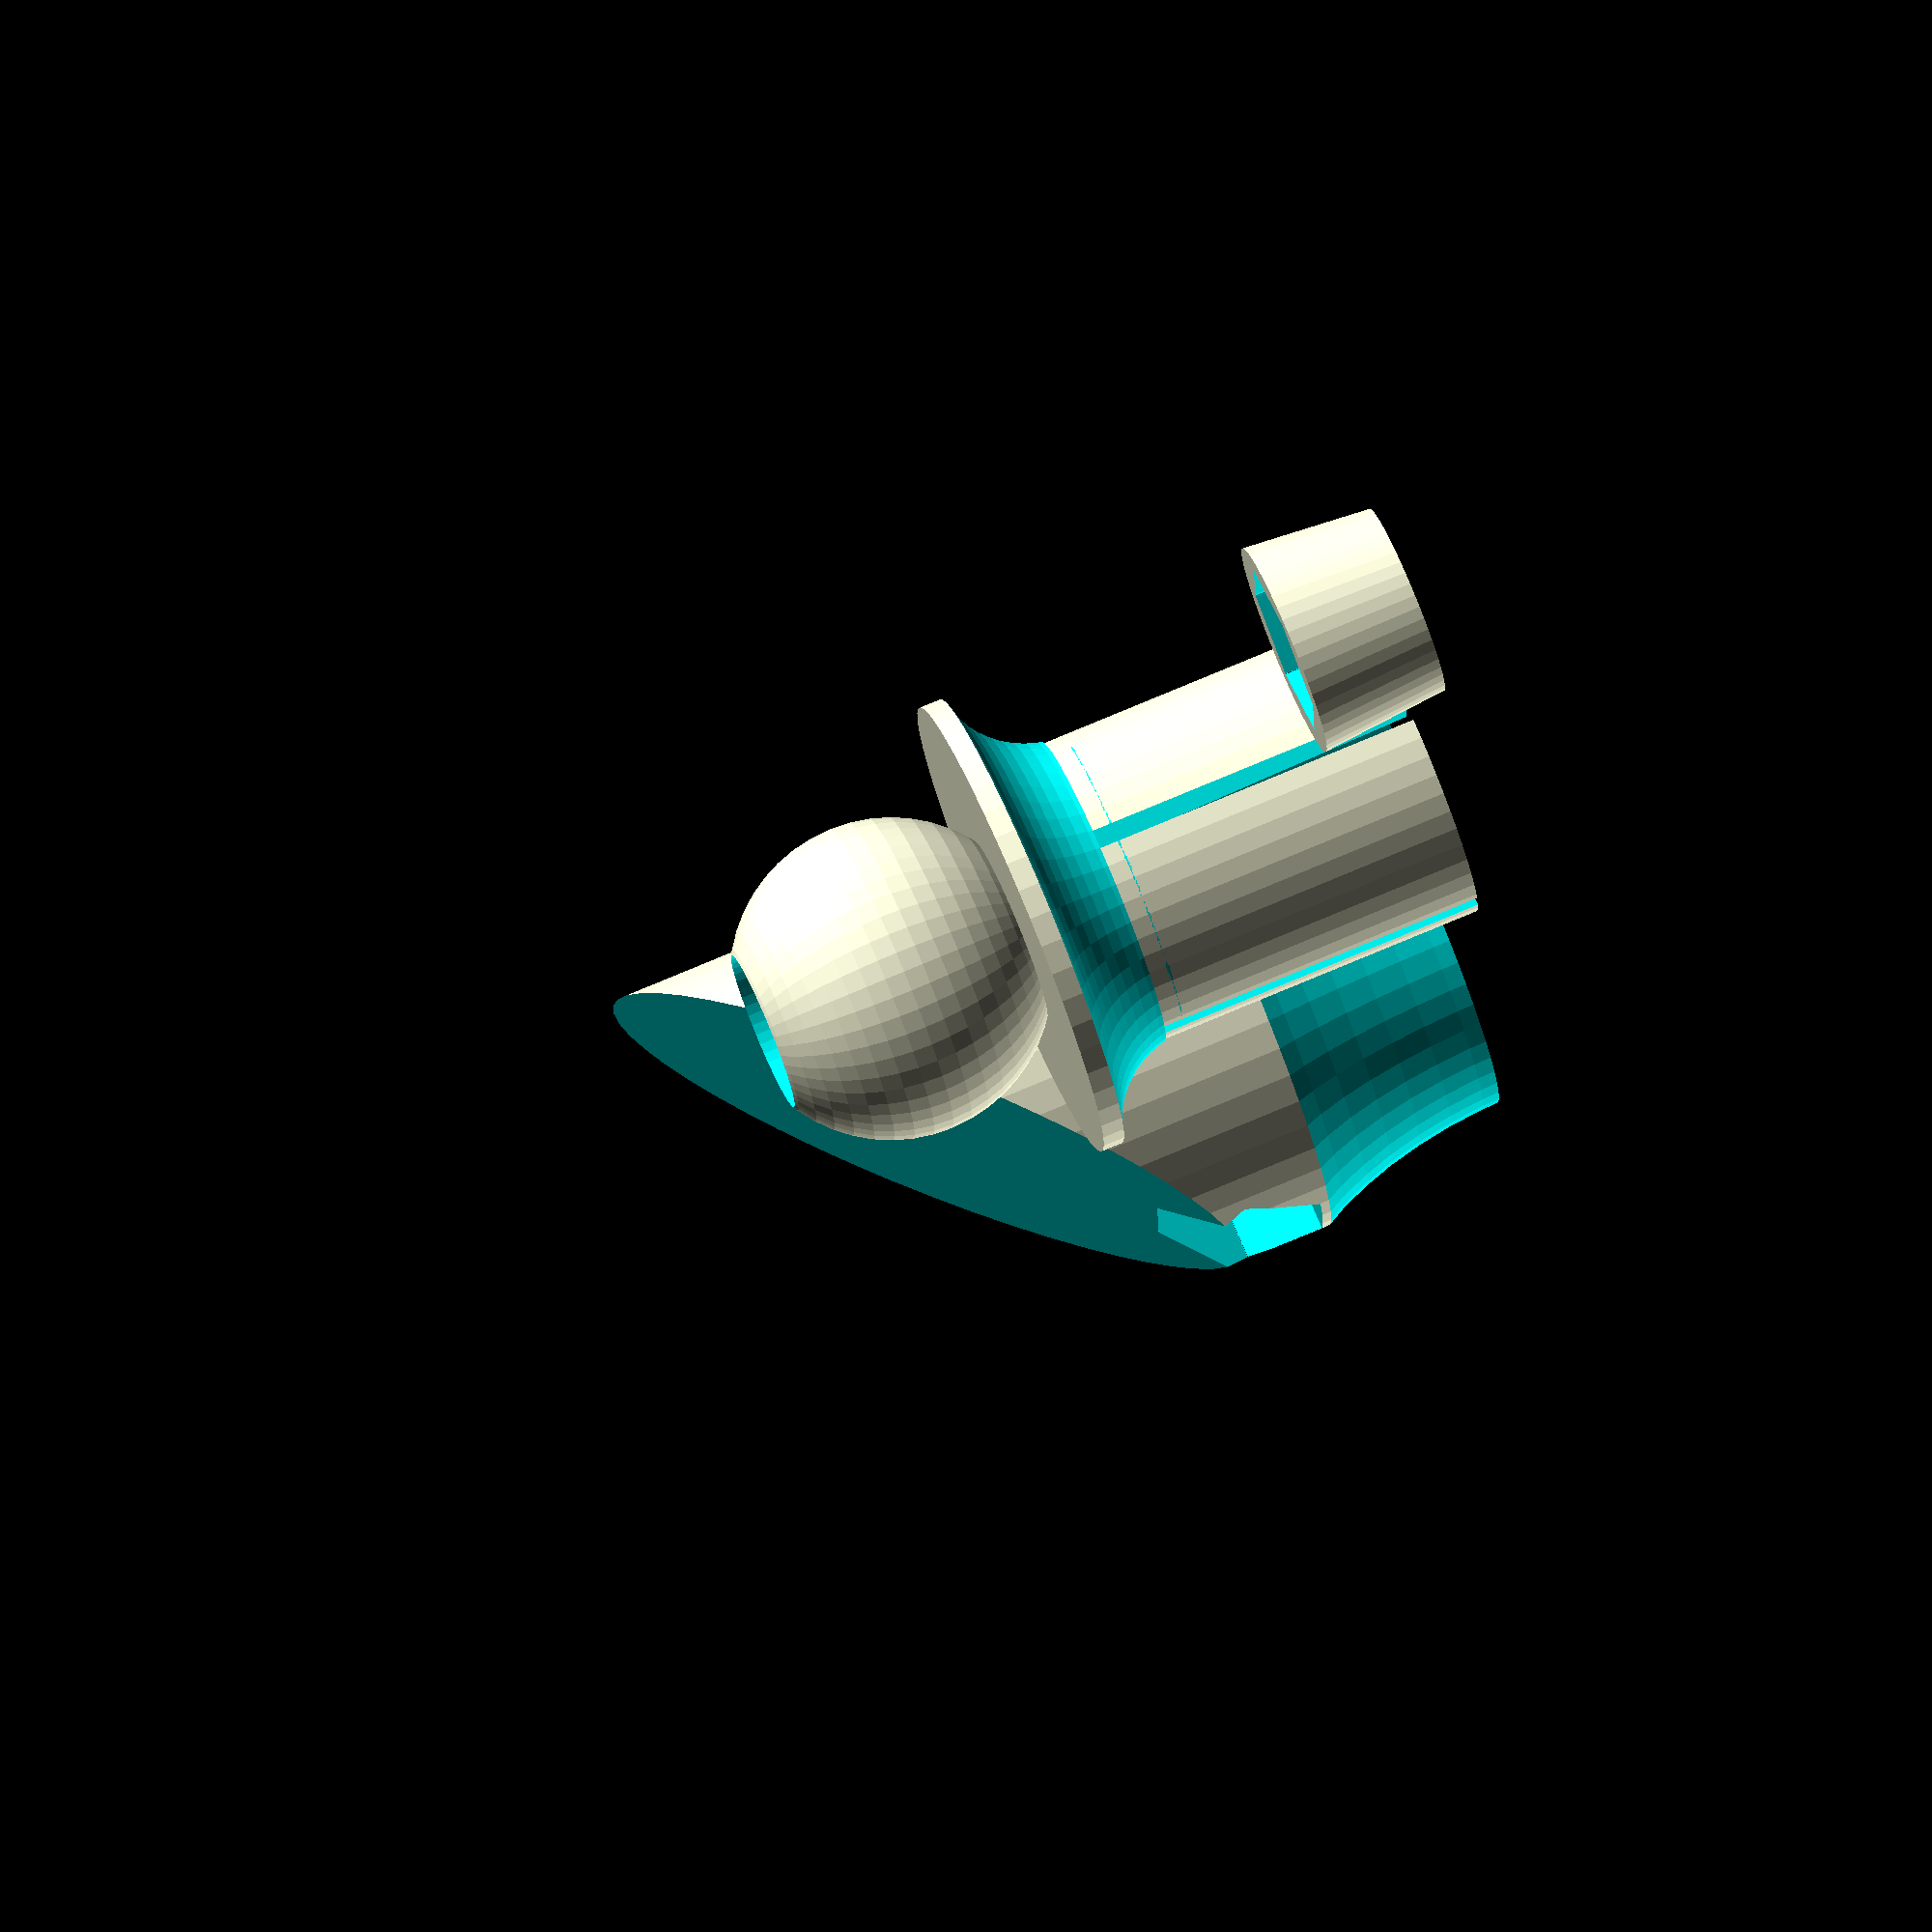
<openscad>
// handlebar_mirror.scad
// sizes are in mm

ball_rad = 8;
ball_fudge = -0.08;
bar_irad = 8.0;
bar_orad = 12;
bar_depth = 20;

insert_slits_n = 4; // Number of slits in bar insert
insert_irad = 5.5;

taper_angle = 5; // degrees

plug_height = bar_depth/3;

screw_rad = 4/2 + 0.6;
screw_head_rad = 7/2 + 0.6;

mirror_angle = 45; // degrees

// bar insert
module bar_insert() {
    difference() {
        union() {
            cylinder(r=bar_irad, h=bar_depth);
        
            translate([0,0,-2])
            cylinder(r=bar_orad, h=5);			// bar-end cap
        
            translate([0,0,-ball_rad-0.5])
            sphere(r=ball_rad-ball_fudge);		// ball
        }

        translate([0,0,+4])
        rotate_extrude()
        translate([bar_orad+1, 0])
        circle(5);

        cylinder(r1=insert_irad-bar_depth*sin(taper_angle), r2=insert_irad, h=bar_depth+1);		// tapered hole

        translate([0,0,-ball_rad]) {
            cylinder(r=screw_rad, h=2*ball_rad);	// screw hole
            mirror([0,0,1])
            cylinder(r=screw_head_rad, h=2*ball_rad);	// counter sink
        }

        slits(insert_slits_n, bar_irad, 2*bar_depth);
    }
}

// expander plug
module expander_plug() {
    difference() {
        cylinder(r1=insert_irad-plug_height*sin(taper_angle), r2=insert_irad, h=plug_height);
        cylinder(r=screw_rad, h=3*plug_height, center=true);
        translate([0,0,plug_height]) m4_nut_catch(2*3.2);
    }
}

module hexagon(height, depth) {
    boxWidth=height/1.75;
    union(){
        cube([boxWidth, height, depth], center=true);
        rotate([0,0,60]) cube([boxWidth, height, depth], center=true);
        rotate([0,0,-60]) cube([boxWidth, height, depth], center=true);
    }
}

module m4_nut_catch(l) {
    hexagon(height=7.6, depth=l);
}

module mirror_mount() {
    mount_length = 2*bar_orad / sin(mirror_angle);
    ball_frac = 0.60;
    l = 15;

    difference() {
        cylinder(r=bar_orad, h=mount_length+l);

        // cut out side
        translate([0, 0, -1])
        rotate_extrude()
        translate([5+bar_orad, 0])
        scale([1,2])
        circle(7.5);

        // ball
        translate([0, 0, ball_rad * (1 - ball_frac)])
        sphere(r=ball_rad);

        // cut out top of ball hole
        translate([0,0,ball_rad+2])
        cylinder(r1=0.7*ball_rad, h=3);

        // slit
        cube([1+2*bar_orad, 1, 0.85*mount_length + l], center=true);
        
        // mirror flat
        translate([0, 0, l])
        translate([0, 0, mount_length*sin(mirror_angle)/2])
        rotate(a=mirror_angle, v=[1,0,0])
        translate([0, 0, mount_length*sin(mirror_angle)/2])
        cube([1+2*bar_orad, mount_length/sin(mirror_angle), mount_length*sin(mirror_angle)], center=true);

        translate([0, 0, 1.8*ball_rad]) {
            // nut catch
            rotate([90,0,0])
            translate([0, 0, bar_orad * 0.8])
            m4_nut_catch(bar_orad);

            // bolt hole
            rotate([90,0,0])
            cylinder(r=4.2/2, h=3*bar_orad, center=true);
        }
    }
}

module slits(n, r, d) {				// n cuts
    for (i = [0:n-1]) {
        rotate(a=i*360/n,v=[0,0,1])
        translate([0,-1,0])
        cube([r,1,d]);
    }
}

module print_plate() {
    translate([0,0,bar_depth]) rotate([180,0,0]) bar_insert();
    translate([30,0,0]) expander_plug();
    translate([-30,0,0]) mirror_mount();
}

module assembly() {
    bar_insert();
    translate([0,0,4/3*bar_depth]) expander_plug();
    translate([0,0,-2*ball_rad]) mirror([0,0,1]) mirror_mount();
}
    
print_plate($fn=50);
//assembly();

</openscad>
<views>
elev=103.8 azim=87.8 roll=112.9 proj=o view=wireframe
</views>
